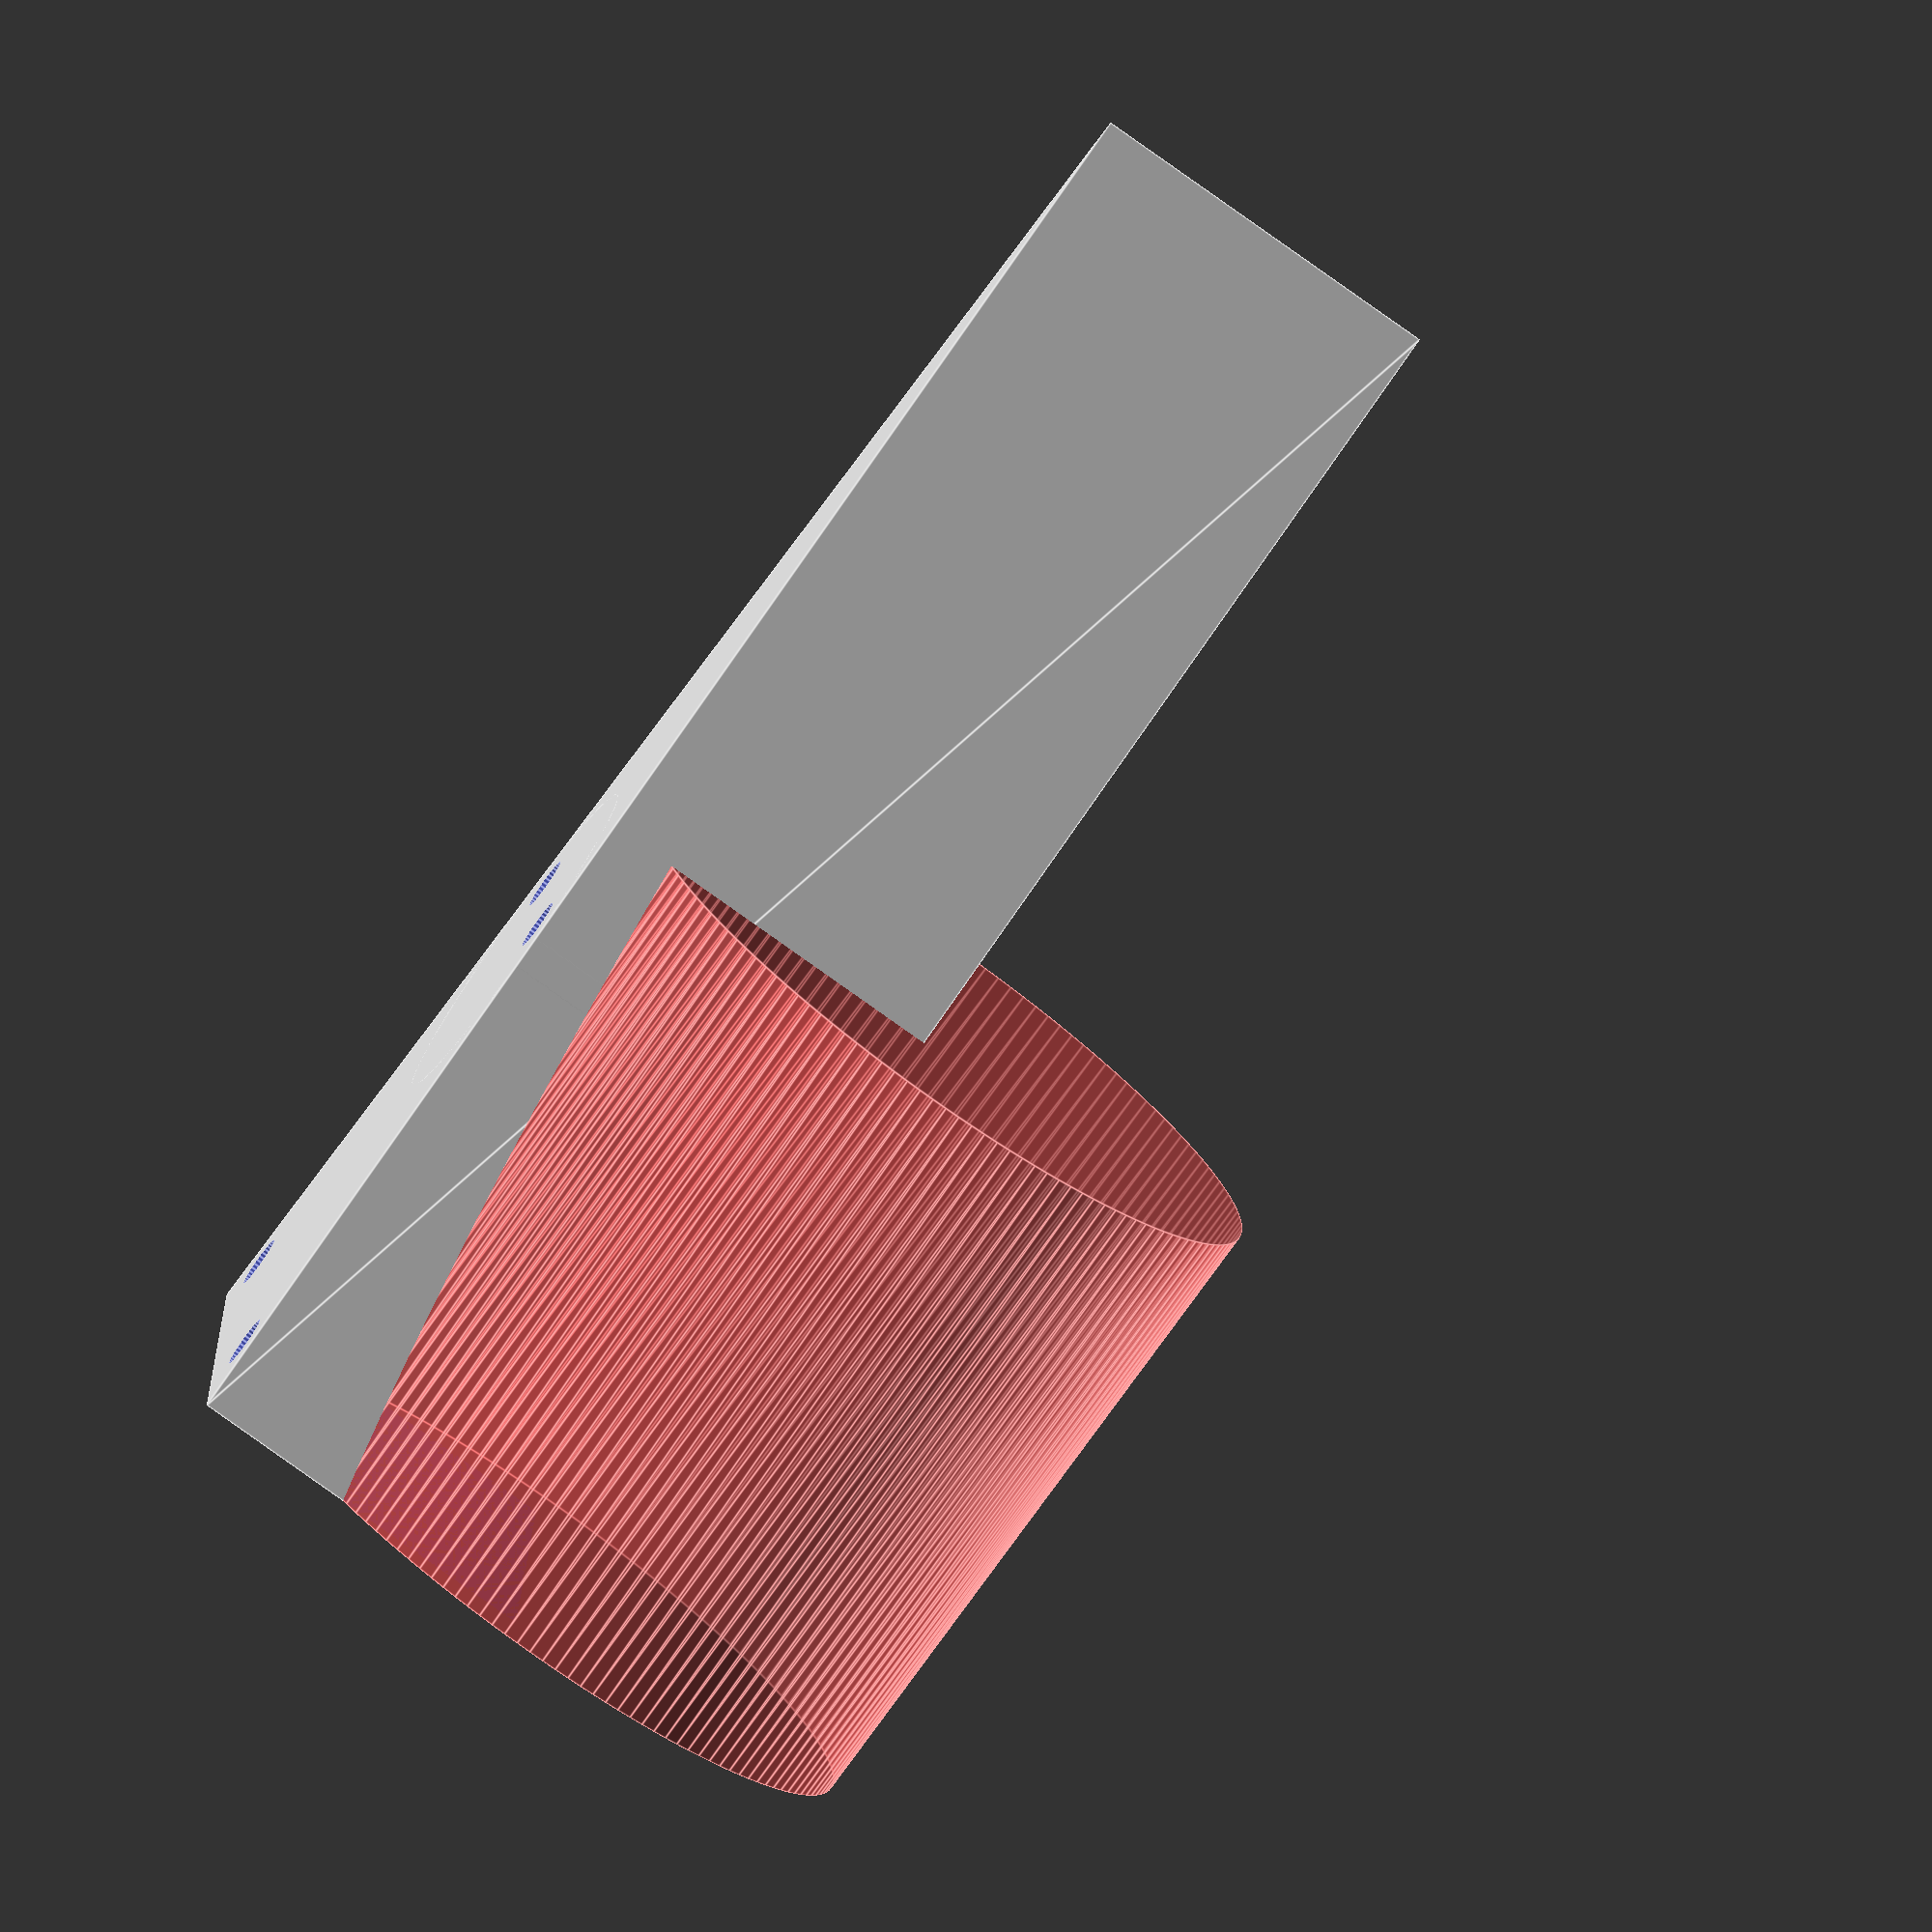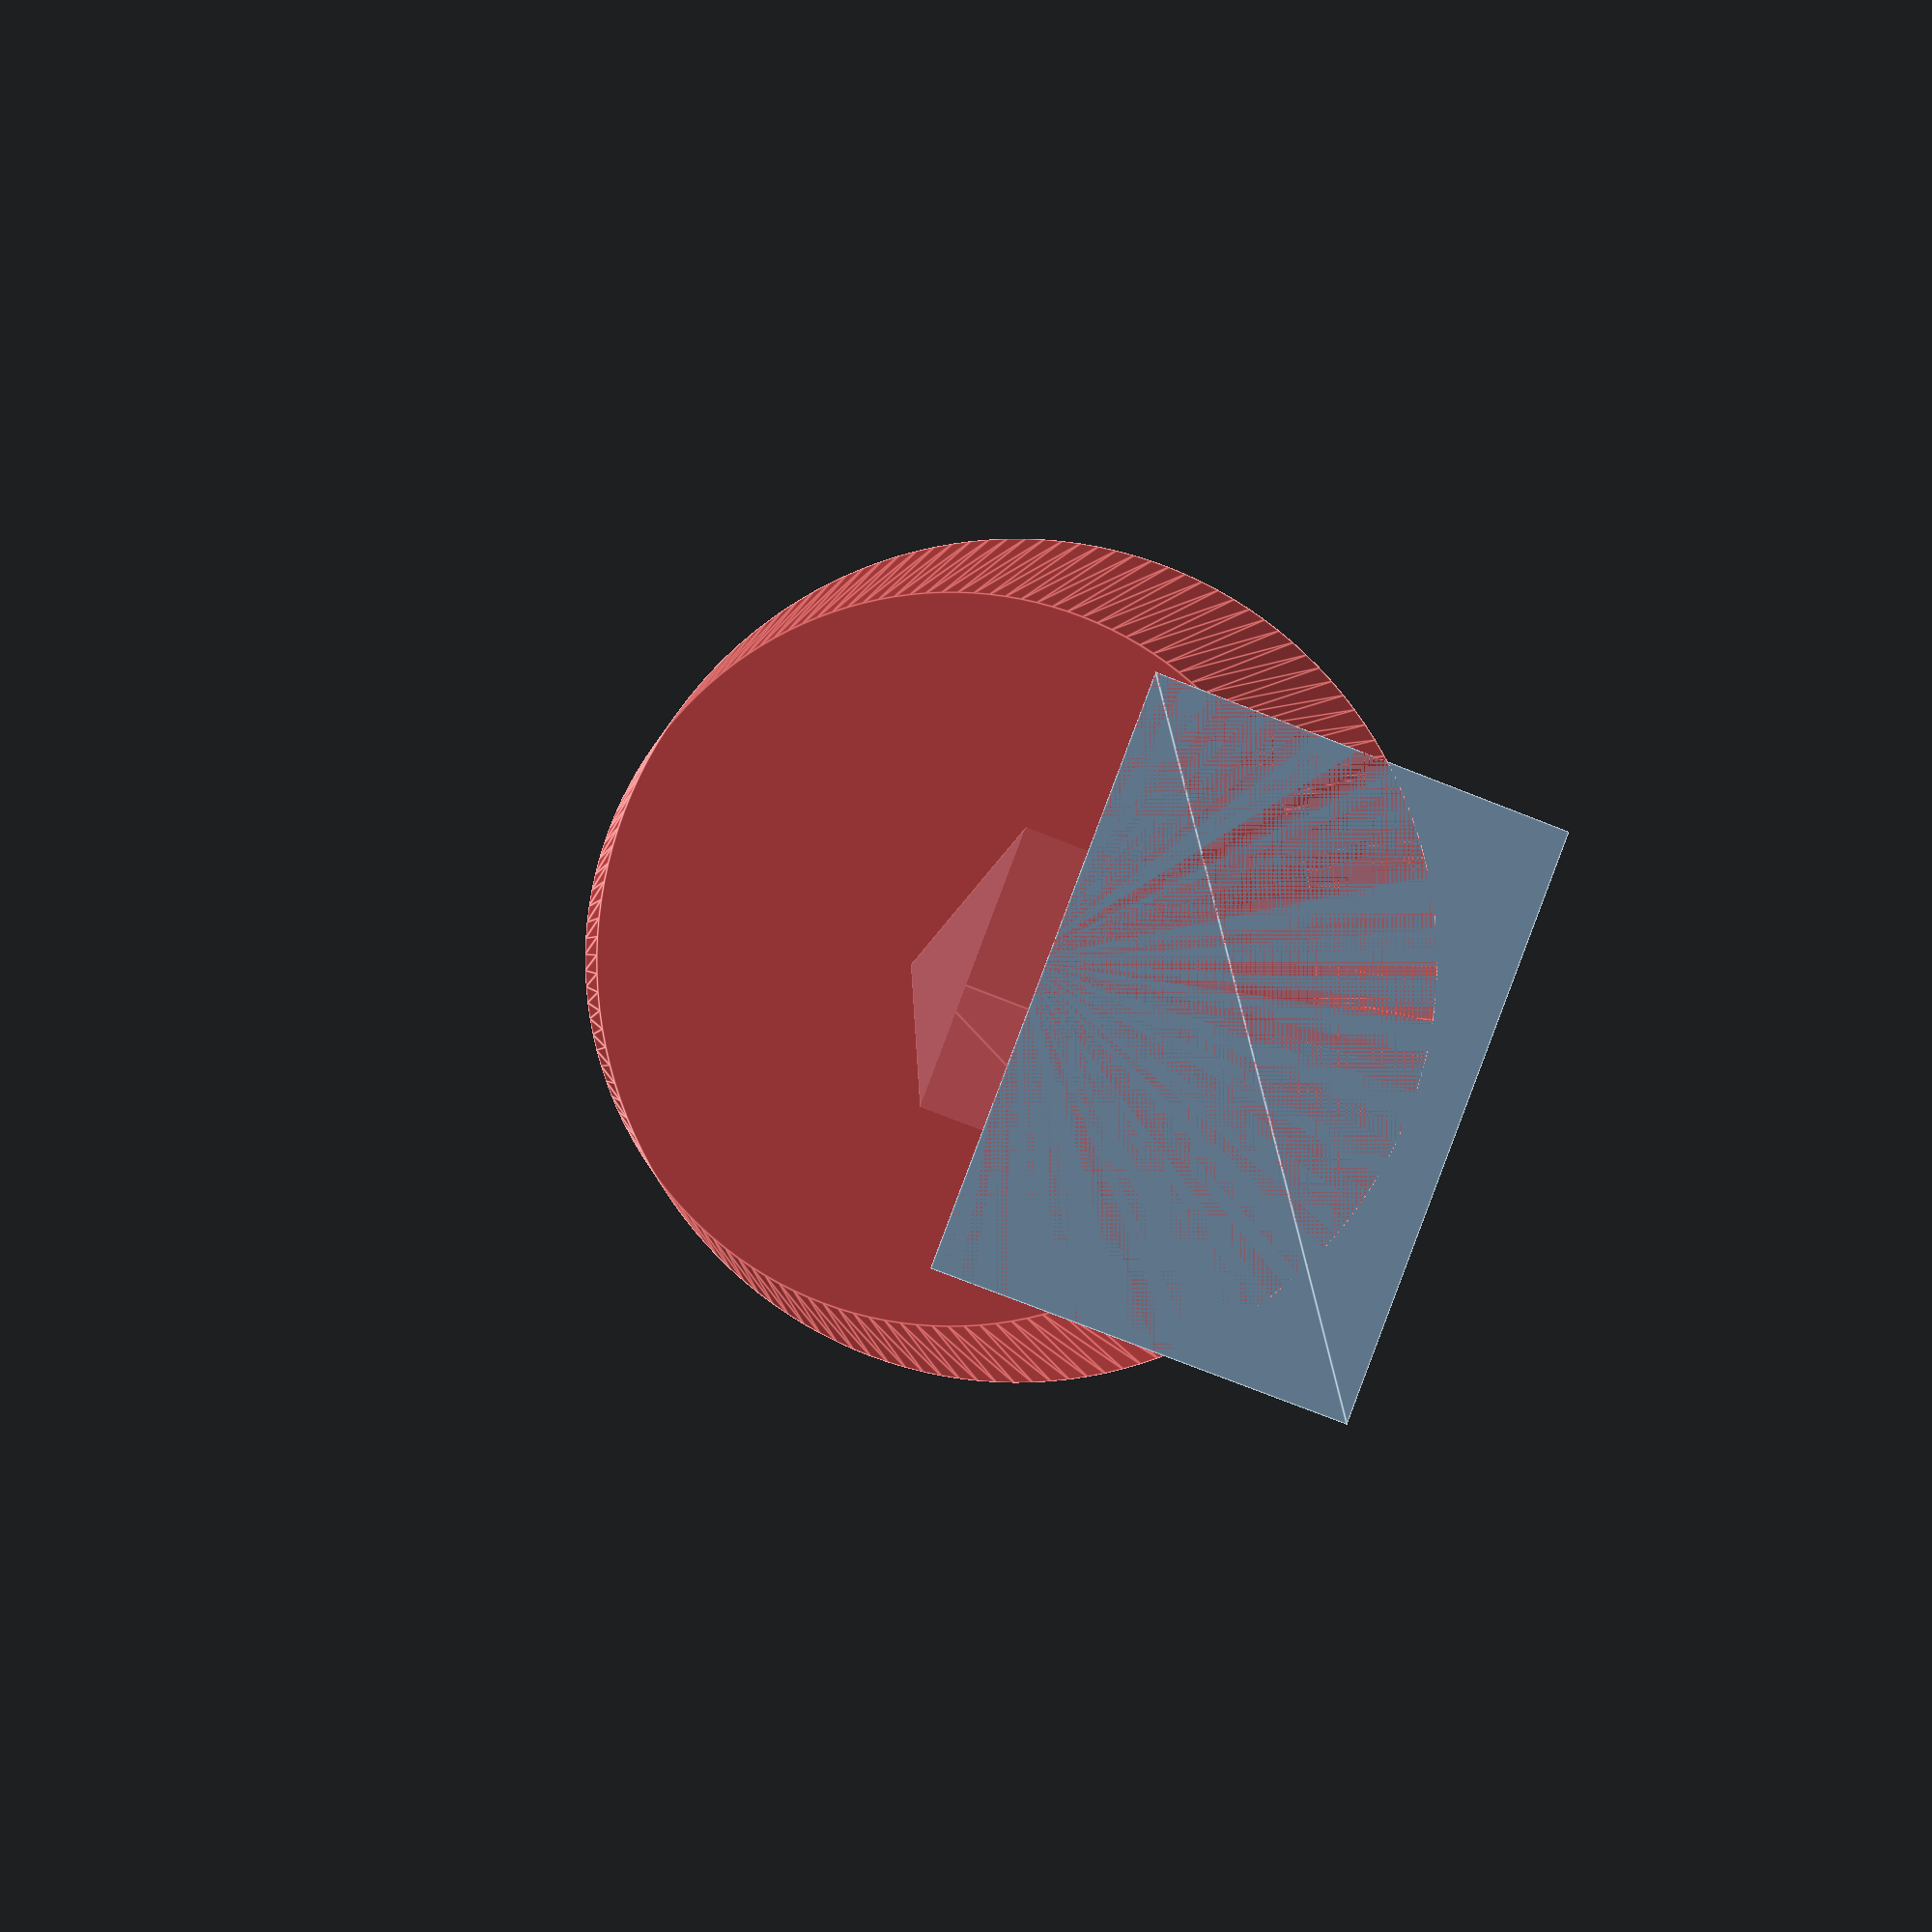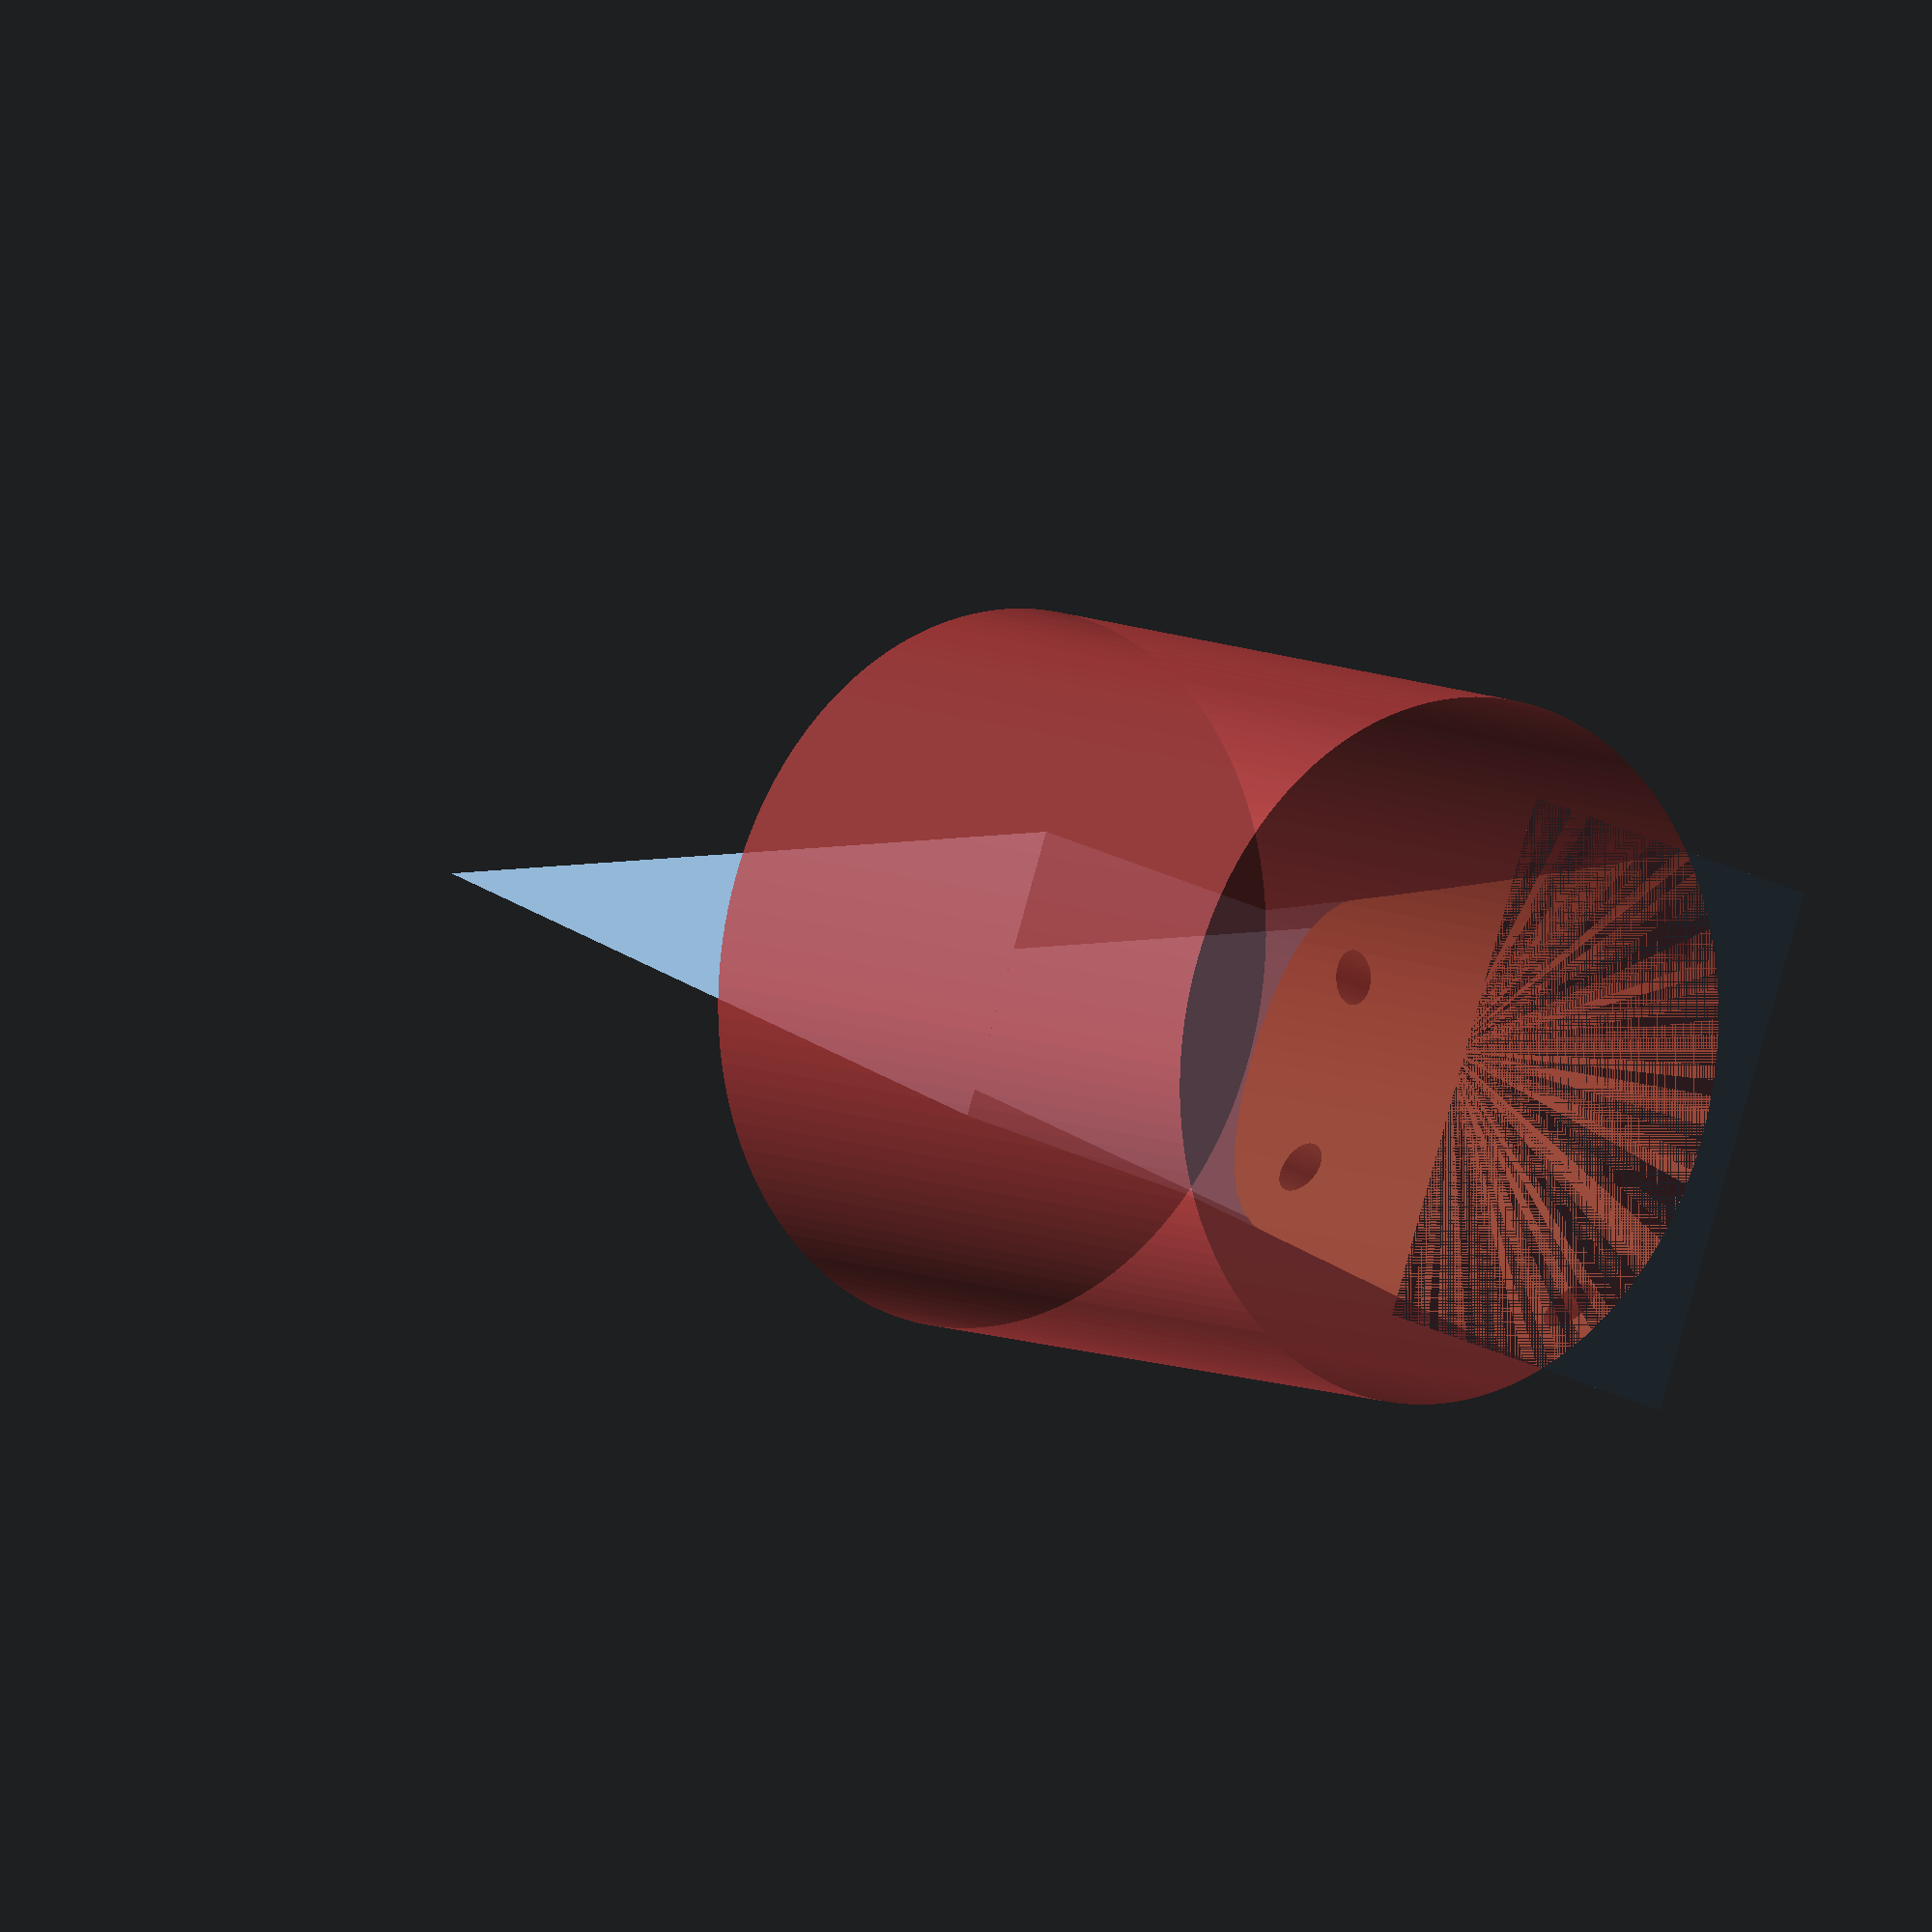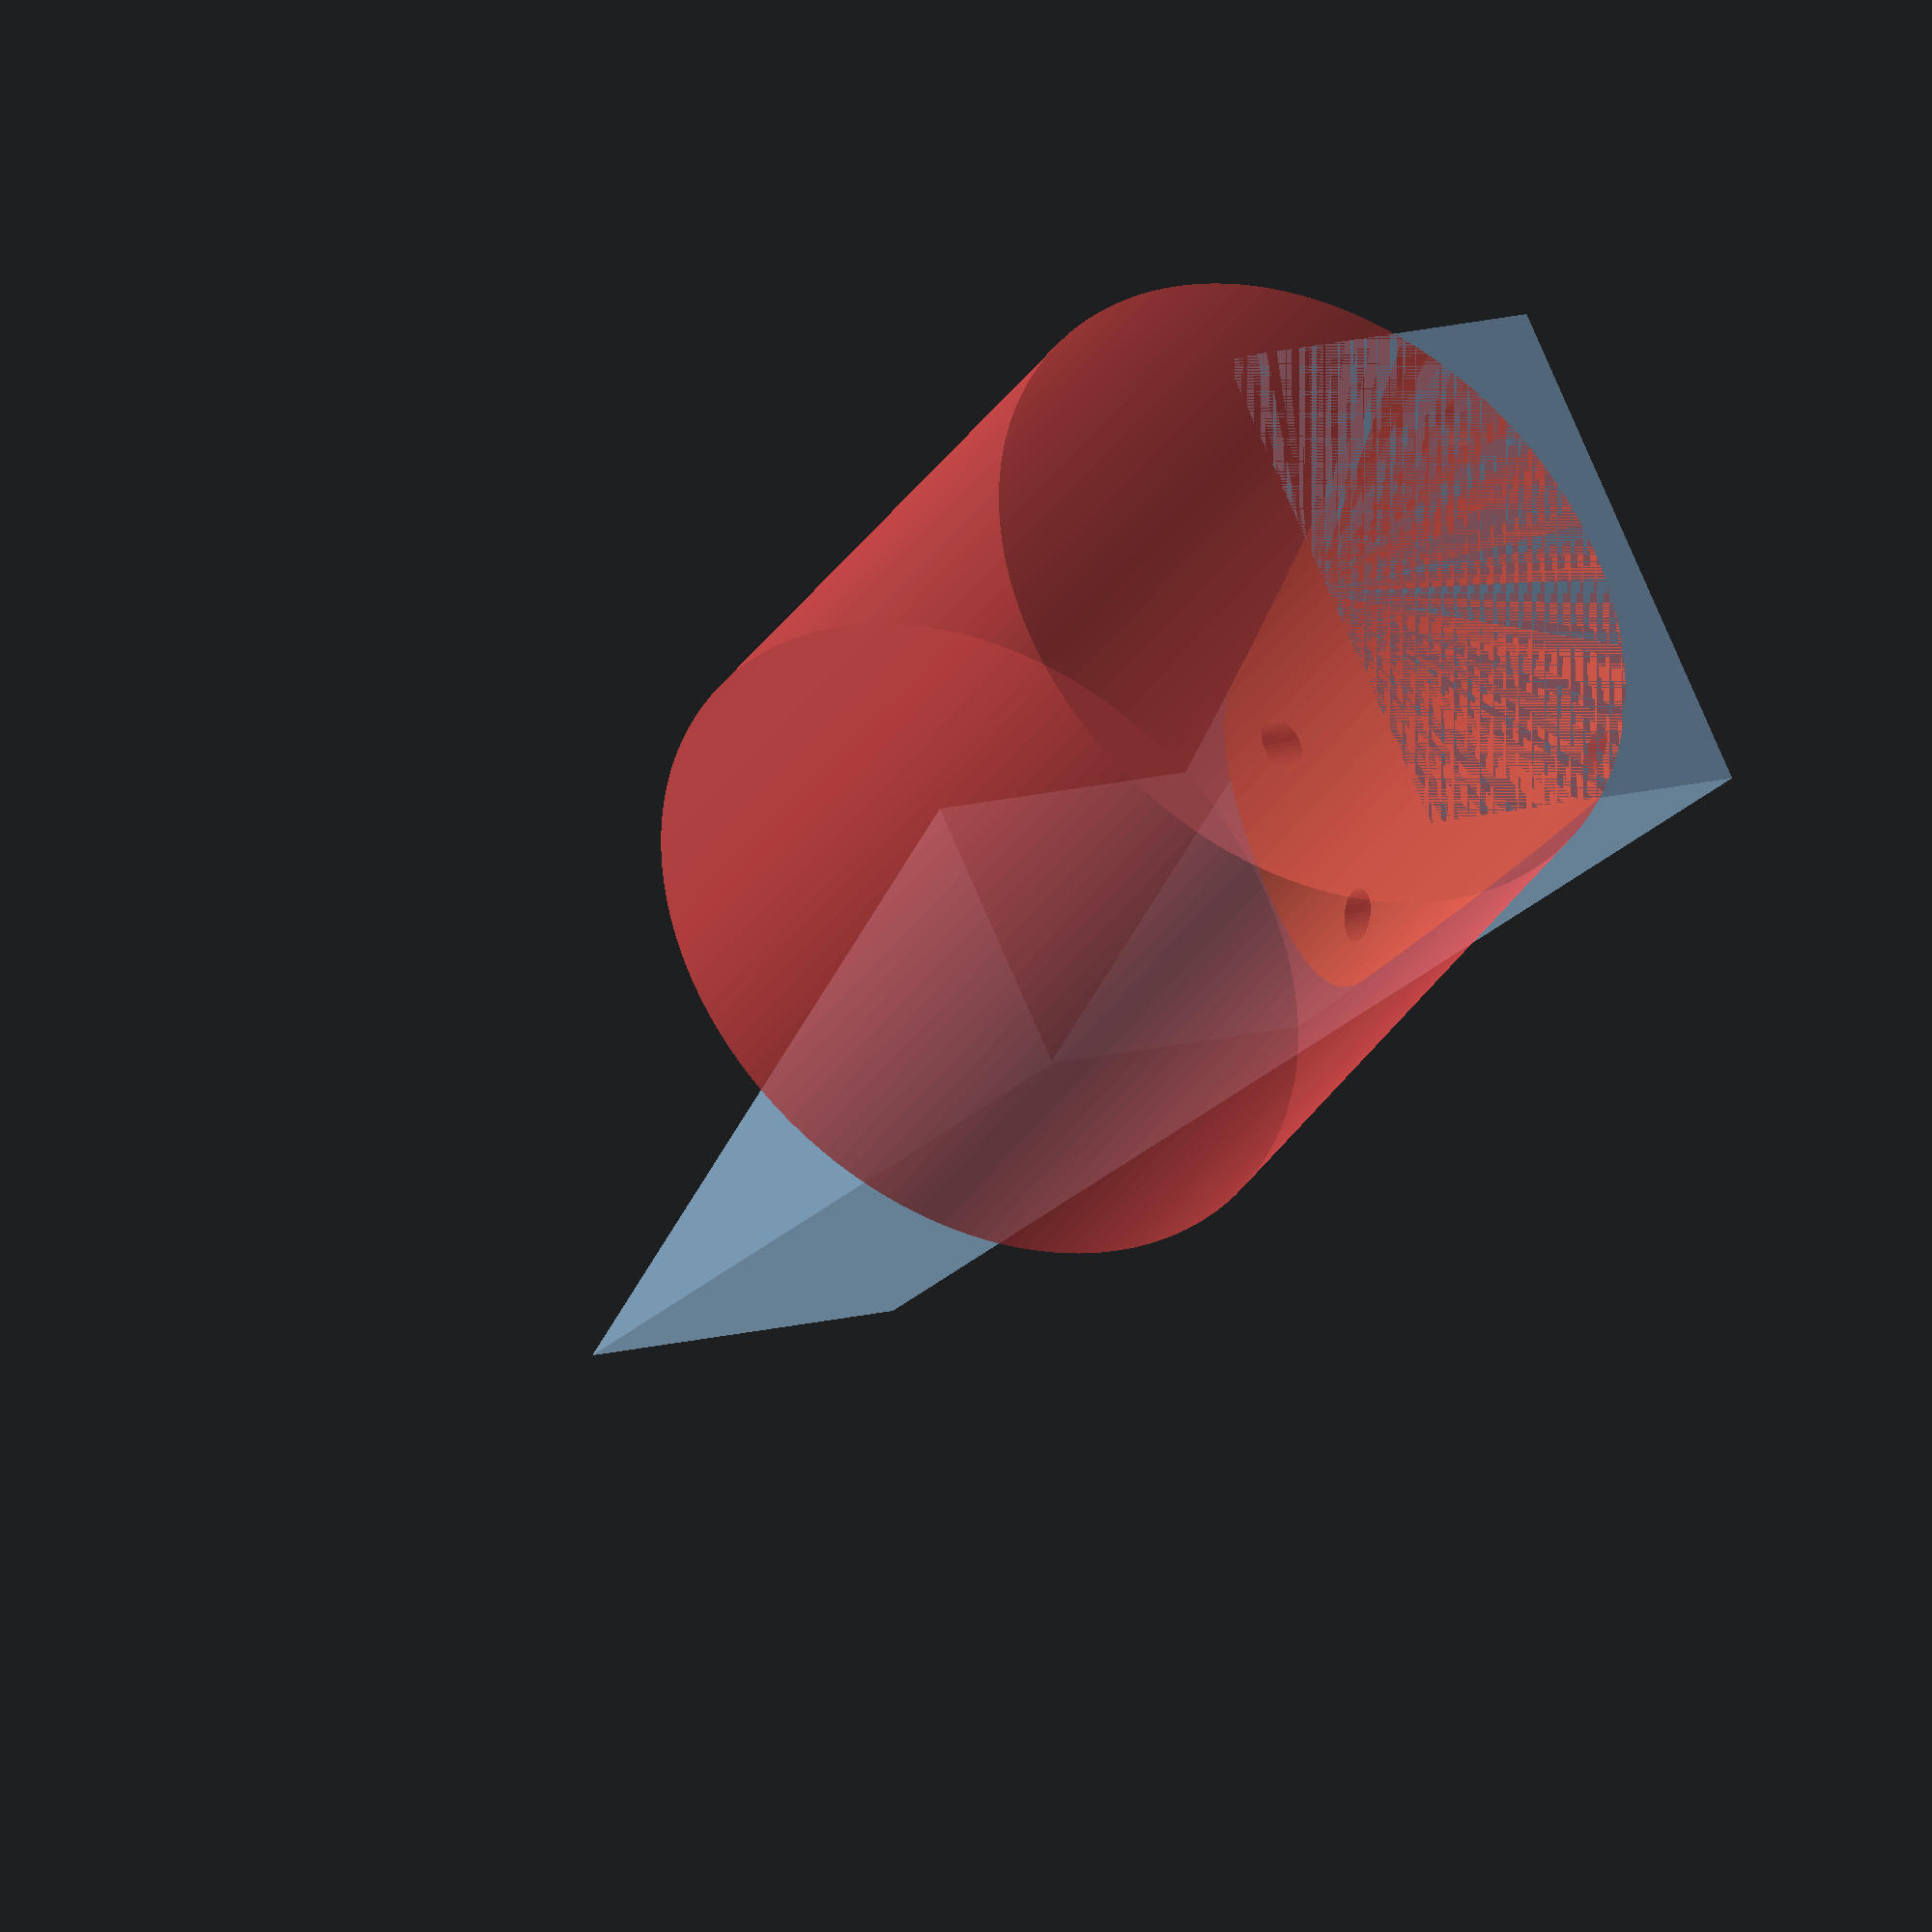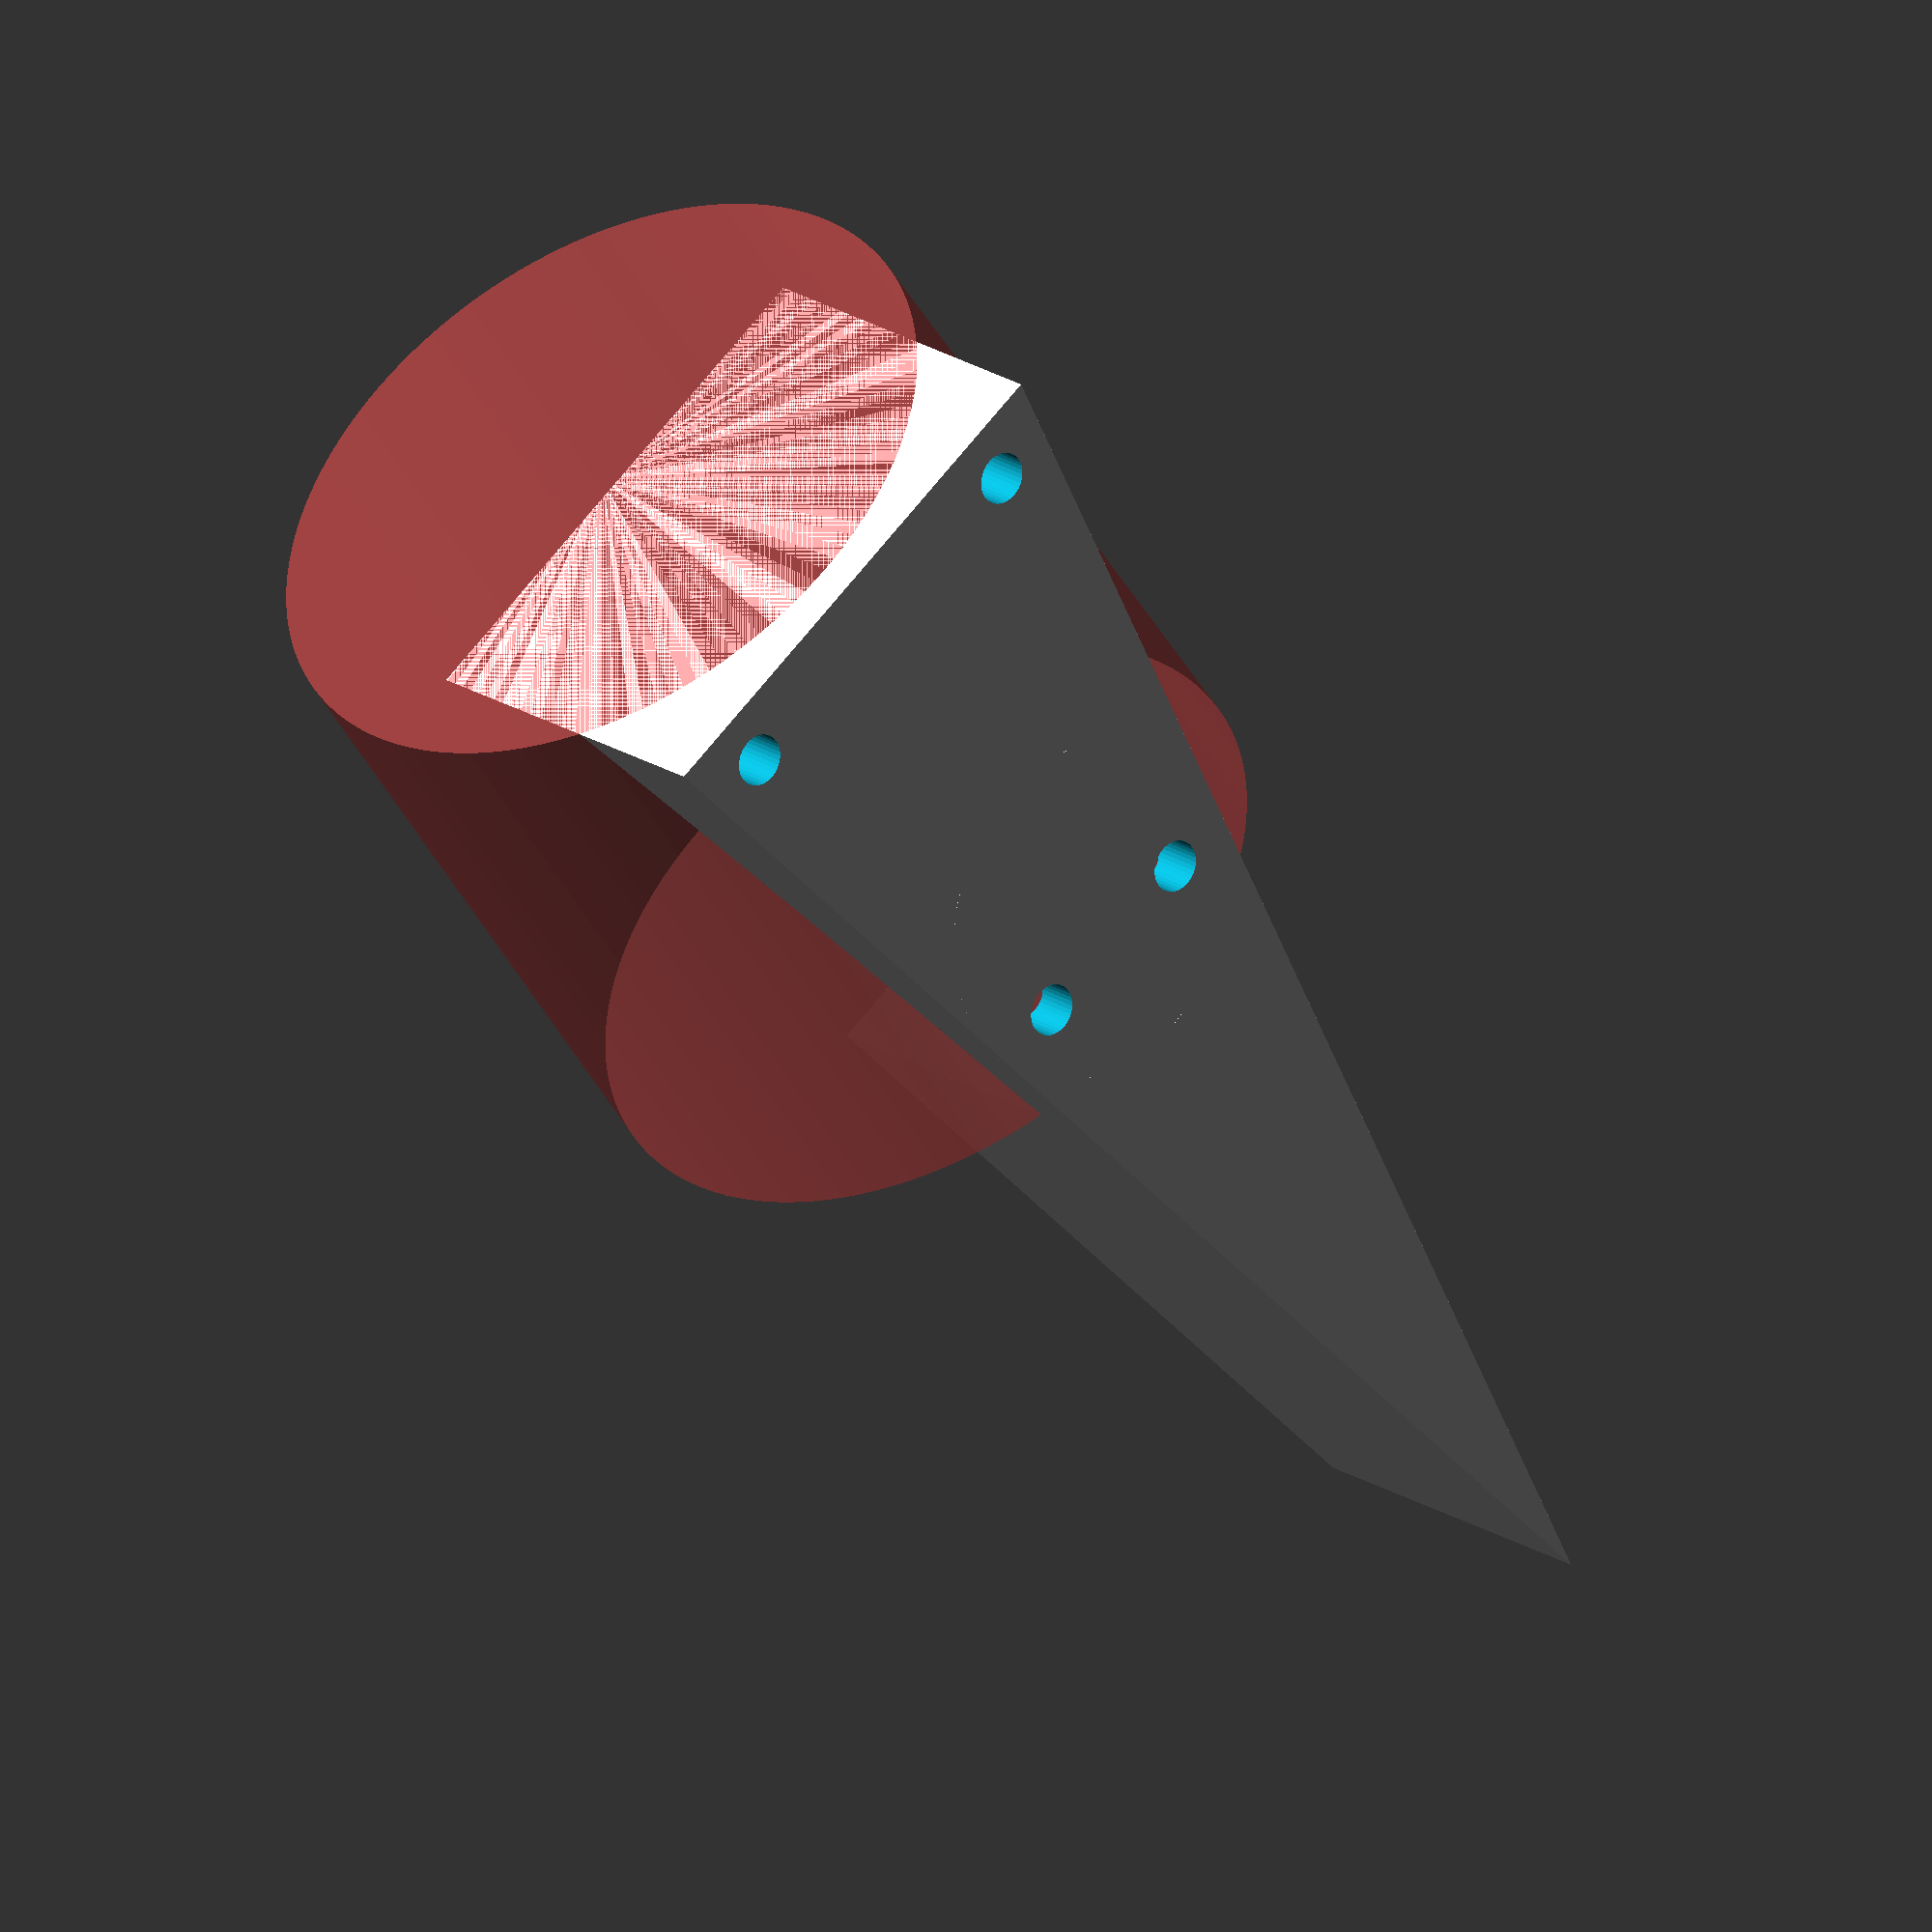
<openscad>
$fn = 36;

base   = 71;
height = 203.76;
thick  = 50;

thickbuffer = 5;

length = 92;

ax = -base/2;
ay = 0;

bx = base/2;
by = 0;

cx = 0;
cy = -height;


holed = 7;

// top set of holes
thx = 25.5;
thy = -8;

// bottom set of holes
bhx = 13;
bhy = -74;

arcy = 68;
arcr = 23.5;

// post dimensions - almost, but not quite, a simple cylinder
posttop = 93.9;
postbot = 95.5;

difference(){
    polyhedron( points = [[ax, ay, 0],
                          [bx, by, 0],
                          [cx, cy, 0],
                          [ax, ay, thick],
                          [bx, by, thick],
                          [cx, cy, thick]],
                faces = [[1, 0, 2],    // back
                         [3, 0, 1, 4], // top
                         [3, 5, 2, 0], // left side
                         [2, 5, 4, 1], // right side
                         [4, 5, 3]]     // front
                         );
    
    translate([thx,thy,0]){
        cylinder(h = 2*thick, d = 7, center = true);
    }
    
    translate([-thx,thy,0]){
        cylinder(h = 2*thick, d = 7, center = true);
    }
    
    translate([bhx,bhy,0]){
        cylinder(h = 2*thick, d = 7, center = true);
    }
    
    translate([-bhx,bhy,0]){
        cylinder(h = 2*thick, d = 7, center = true);
    }
    
    tip();
    
    translate([0,-0.5*length, (postbot/2) + thickbuffer]){
        rotate([90,0,0]){
            #cylinder(h = length, d2 = postbot, d1 = posttop, center = true, $fn=144);
        }
    }
    
}




module tip(){
    difference() {     
        polyhedron( points = [[ax, ay, 0],
                              [bx, by, 0],
                              [cx, cy, 0],
                              [ax, ay, thick],
                              [bx, by, thick],
                              [cx, cy, thick]],
                    faces = [[1, 0, 2],    // back
                             [3, 0, 1, 4], // top
                             [3, 5, 2, 0], // left side
                             [2, 5, 4, 1], // right side
                             [4, 5, 3]]     // front
                             );
        translate([0, -0.5*arcy, 0.5*thick]){
            cube([base, arcy+7.75, thick], center = true);
        }
        translate([0, -arcy, 0.5*thick]){
            cylinder(r = arcr, h = thick, center = true);
        }
    }
}
</openscad>
<views>
elev=81.1 azim=86.3 roll=234.6 proj=o view=edges
elev=77.4 azim=166.7 roll=68.7 proj=p view=edges
elev=21.0 azim=112.2 roll=45.0 proj=o view=solid
elev=348.9 azim=51.3 roll=52.4 proj=o view=wireframe
elev=340.9 azim=36.6 roll=141.2 proj=o view=solid
</views>
